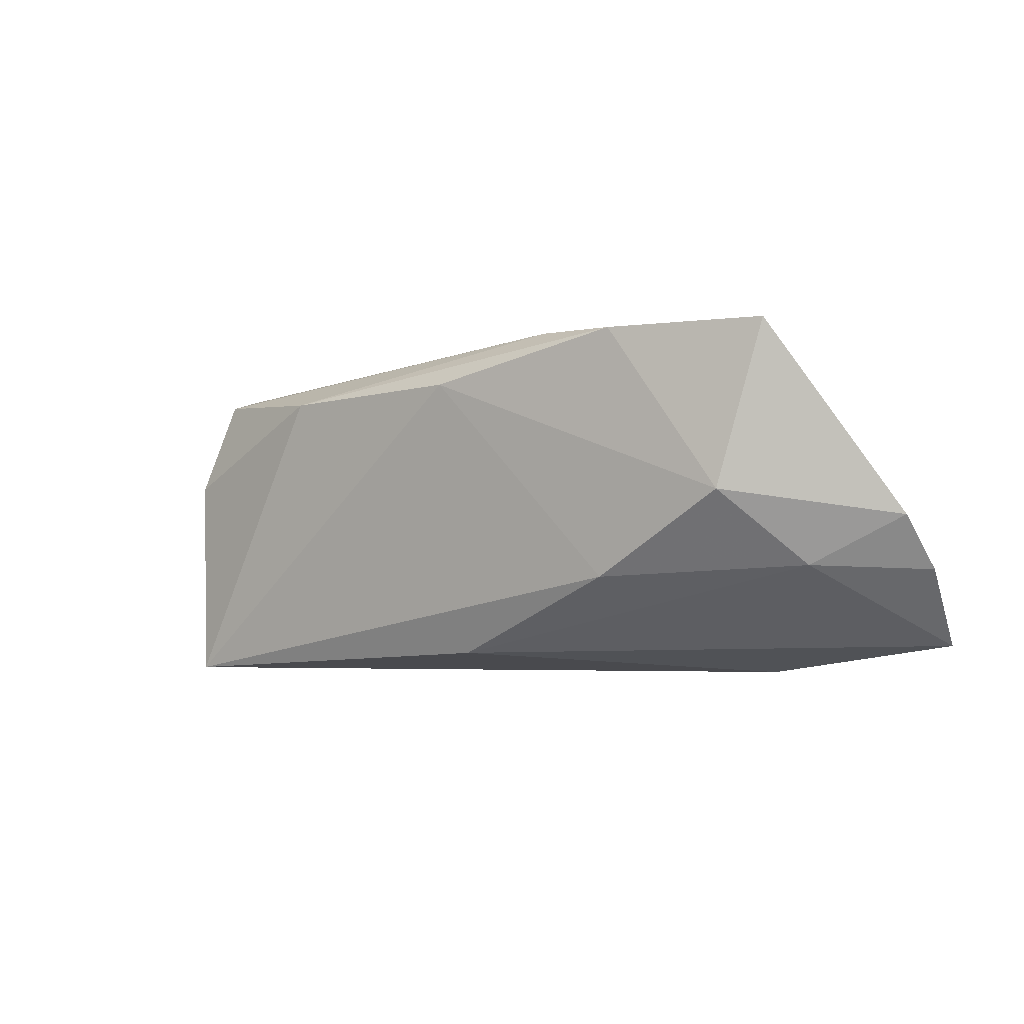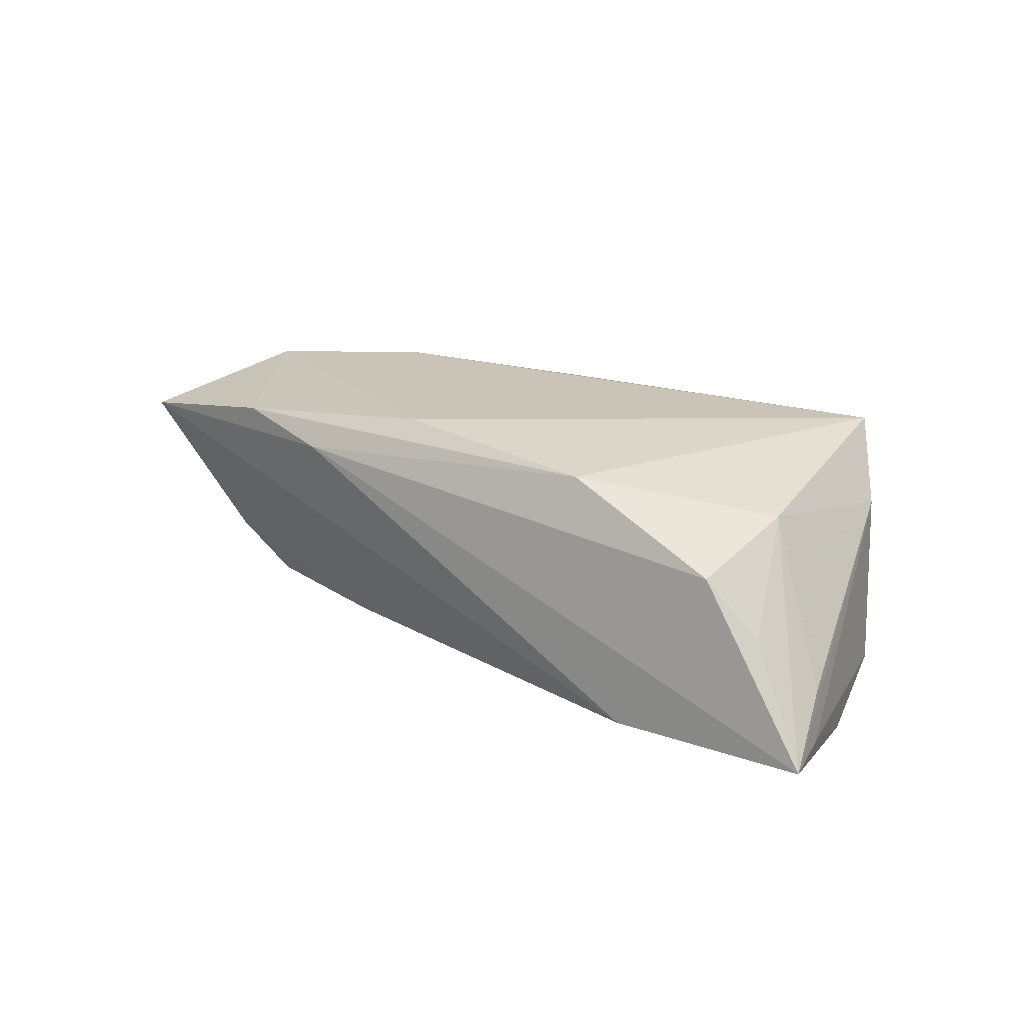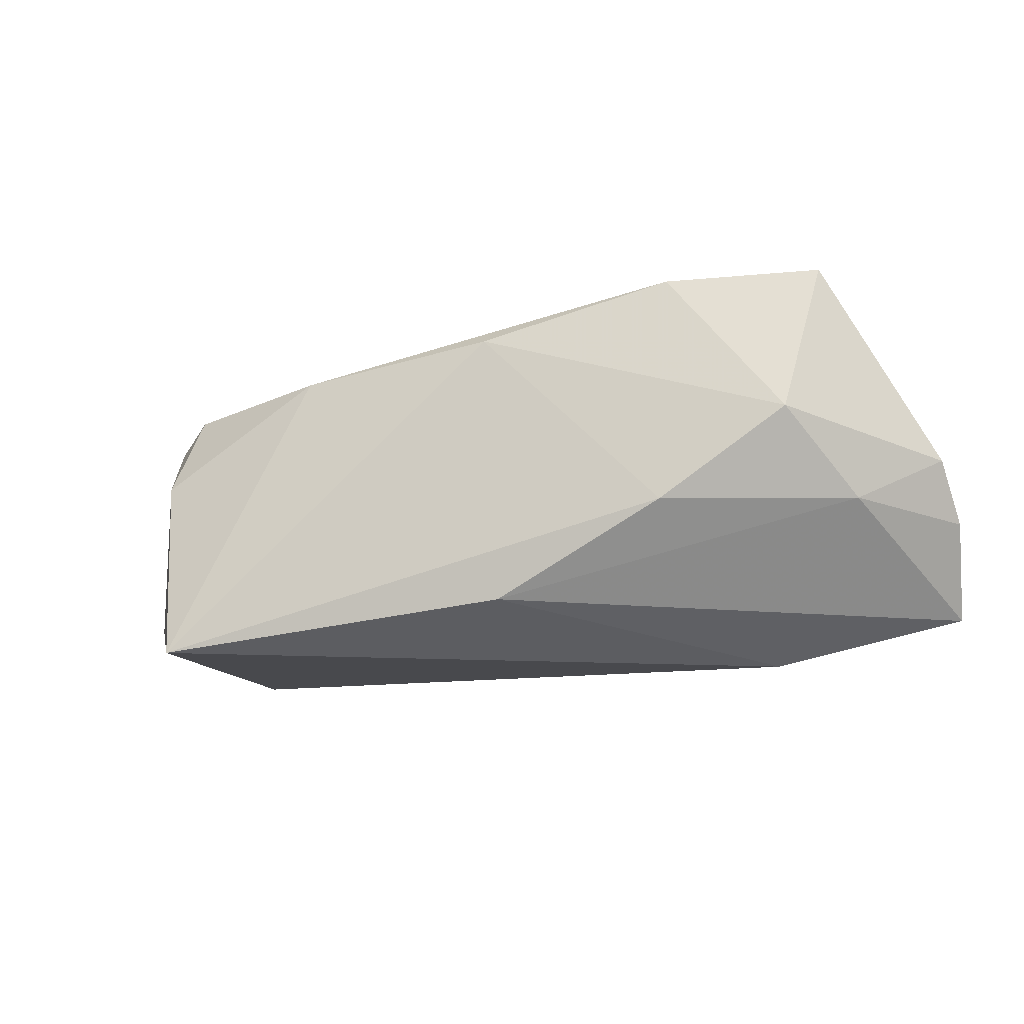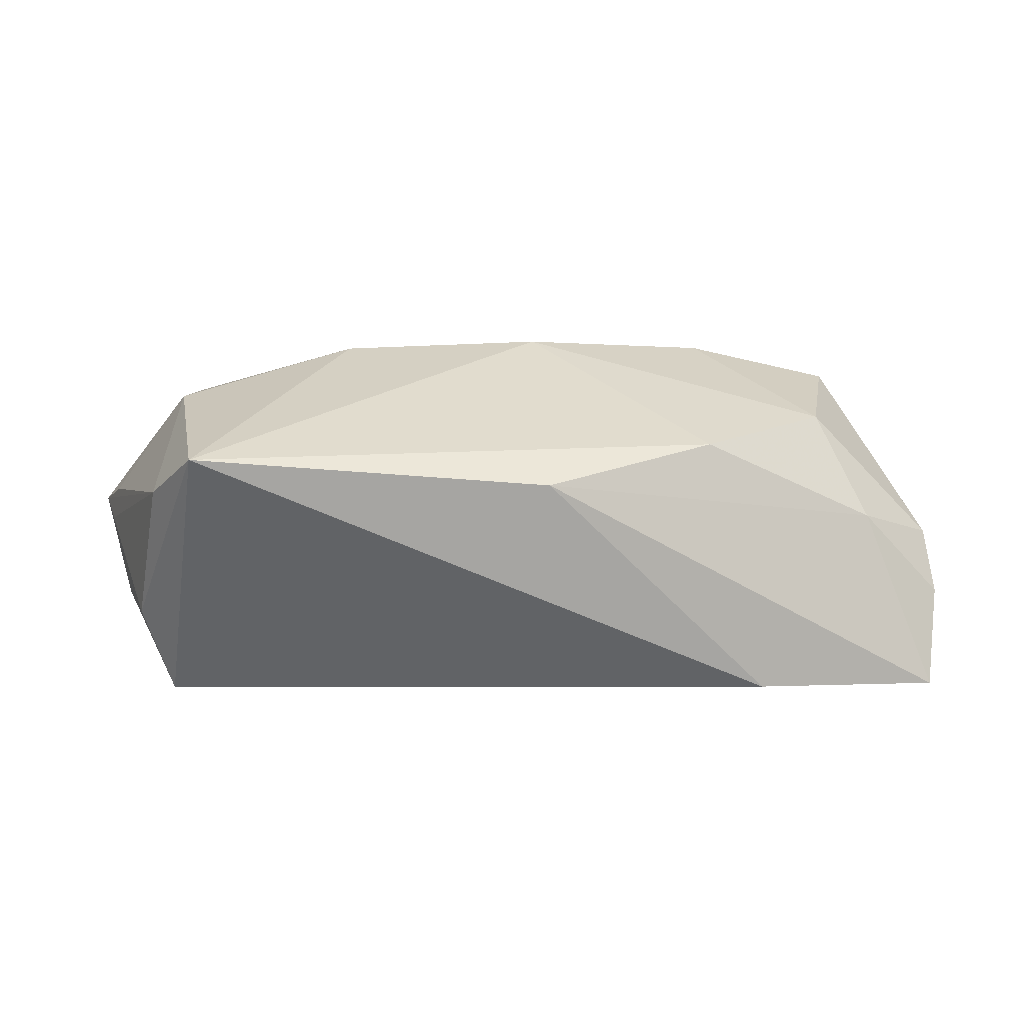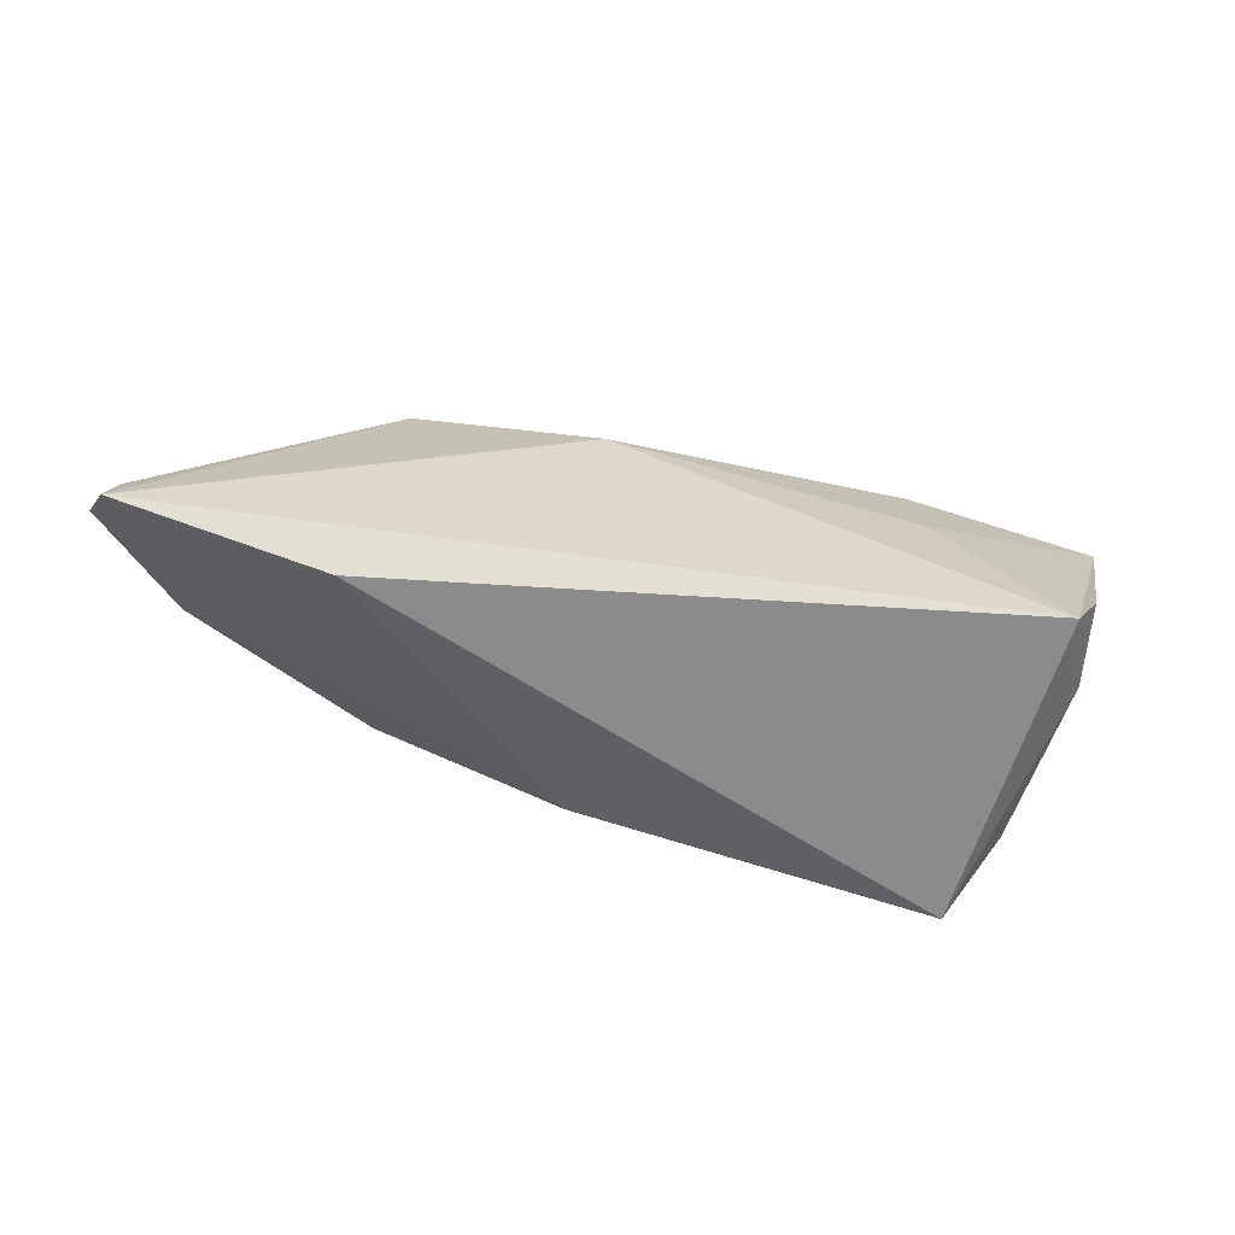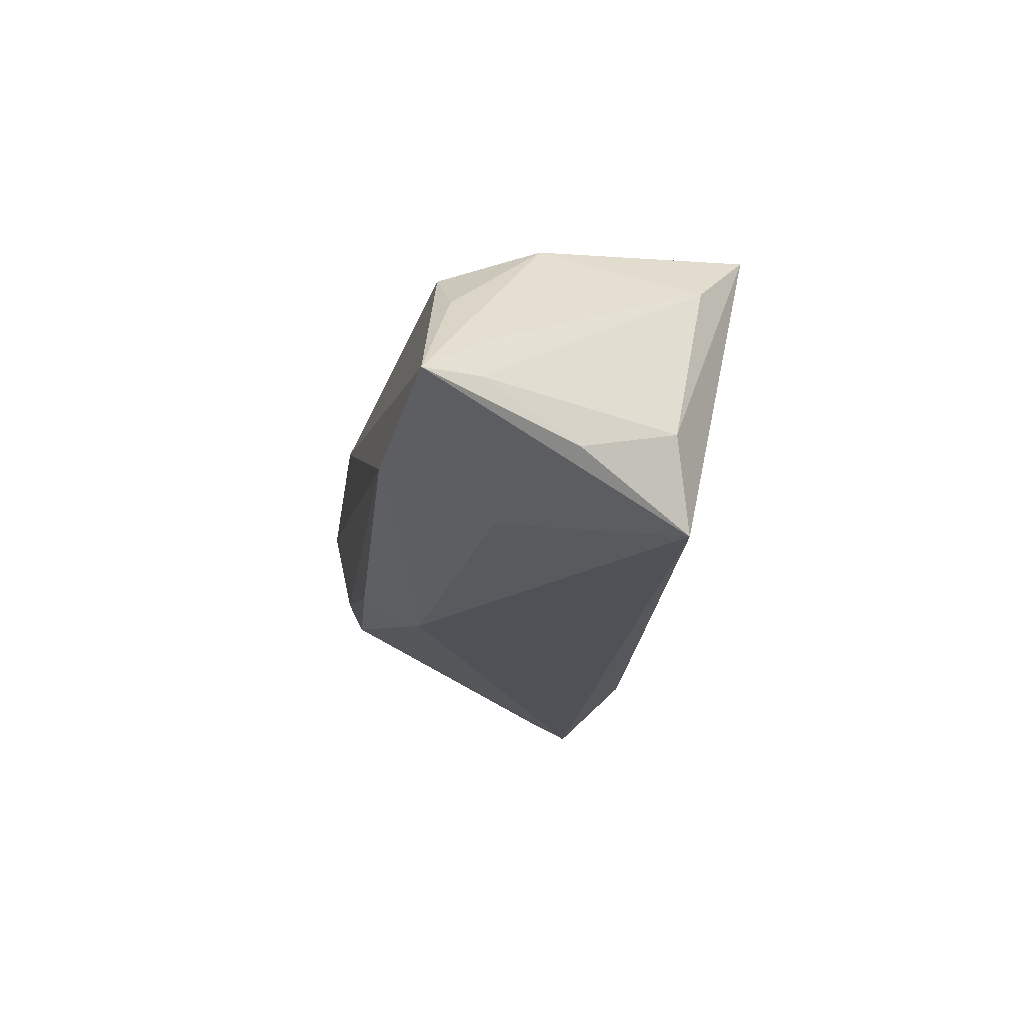
<metadata>
{"format":"obj","ext":"obj","renderer":"f3d","projection":"perspective","resolution":1024,"background":"white","views":[{"elev":-2.9,"azim":40.1,"up":"+Y"},{"elev":29.7,"azim":-141.0,"up":"+Z"},{"elev":-26.6,"azim":22.6,"up":"+Y"},{"elev":26.3,"azim":-4.1,"up":"+Z"},{"elev":-52.2,"azim":169.2,"up":"+Y"},{"elev":-19.6,"azim":-99.5,"up":"+Z"}]}
</metadata>
<code>
v -0.03224 0.02215 -0.008214
v 0.02887 -0.009567 0.01392
v 0.04026 0.02104 0.0035
v 0.006255 -0.0195 0.01325
v 0.05109 0.02156 0.01061
v -0.01961 0.01494 0.01963
v -0.04779 0.01568 0.007185
v 0.0524 0.01632 0.005614
v -0.05539 0.01303 -0.005339
v 0.00722 0.01241 -0.01621
v -0.04256 0.004098 0.01739
v 0.06208 -0.002071 -0.004154
v -0.04047 0.01639 0.01346
v 0.05882 -0.01325 -0.01775
v -0.03174 0.00794 -0.01412
v -0.05388 0.01121 0.0001788
v 0.02983 0.01867 -0.01072
v 0.05184 -0.008224 0.001708
v -0.04518 -0.01282 -0.01917
v -0.04902 -0.01068 -0.008195
v 0.04869 0.02023 0.006131
v 0.01979 0.02202 0.0138
v 0.006816 0.01584 0.01963
v 0.03669 0.02008 -0.004938
v 0.0458 0.0008965 0.01296
v -0.05212 0.001368 -0.01158
v 0.06012 -0.01836 -0.01975
v -0.05713 0.02002 -0.00546
v 0.03162 0.02151 0.01576
v 0.01333 0.01979 -0.01072
v -0.03943 -0.02221 0.01963
v 0.06259 -0.008689 -0.0103
v 0.03543 -0.02221 -0.01691
v -0.04524 -0.01524 0.01196
f 31 19 33
f 20 19 31
f 28 13 22
f 15 19 28
f 23 31 2
f 2 25 23
f 6 31 23
f 6 22 13
f 34 20 31
f 28 19 26
f 19 20 26
f 28 22 1
f 1 15 28
f 15 1 10
f 19 15 10
f 31 33 4
f 4 2 31
f 32 24 12
f 7 13 28
f 31 6 11
f 11 6 13
f 11 34 31
f 13 7 11
f 11 7 28
f 9 34 28
f 20 34 9
f 28 26 9
f 9 26 20
f 28 34 16
f 16 11 28
f 34 11 16
f 24 1 3
f 27 4 33
f 27 33 19
f 19 10 27
f 30 1 24
f 30 10 1
f 25 12 5
f 5 1 22
f 5 3 1
f 24 3 5
f 17 27 10
f 17 30 24
f 10 30 17
f 2 4 18
f 4 27 18
f 18 27 32
f 25 2 18
f 32 12 18
f 18 12 25
f 21 12 24
f 24 5 21
f 23 25 29
f 25 5 29
f 29 5 22
f 29 6 23
f 22 6 29
f 14 17 24
f 27 17 14
f 14 24 32
f 32 27 14
f 8 5 12
f 12 21 8
f 8 21 5

</code>
